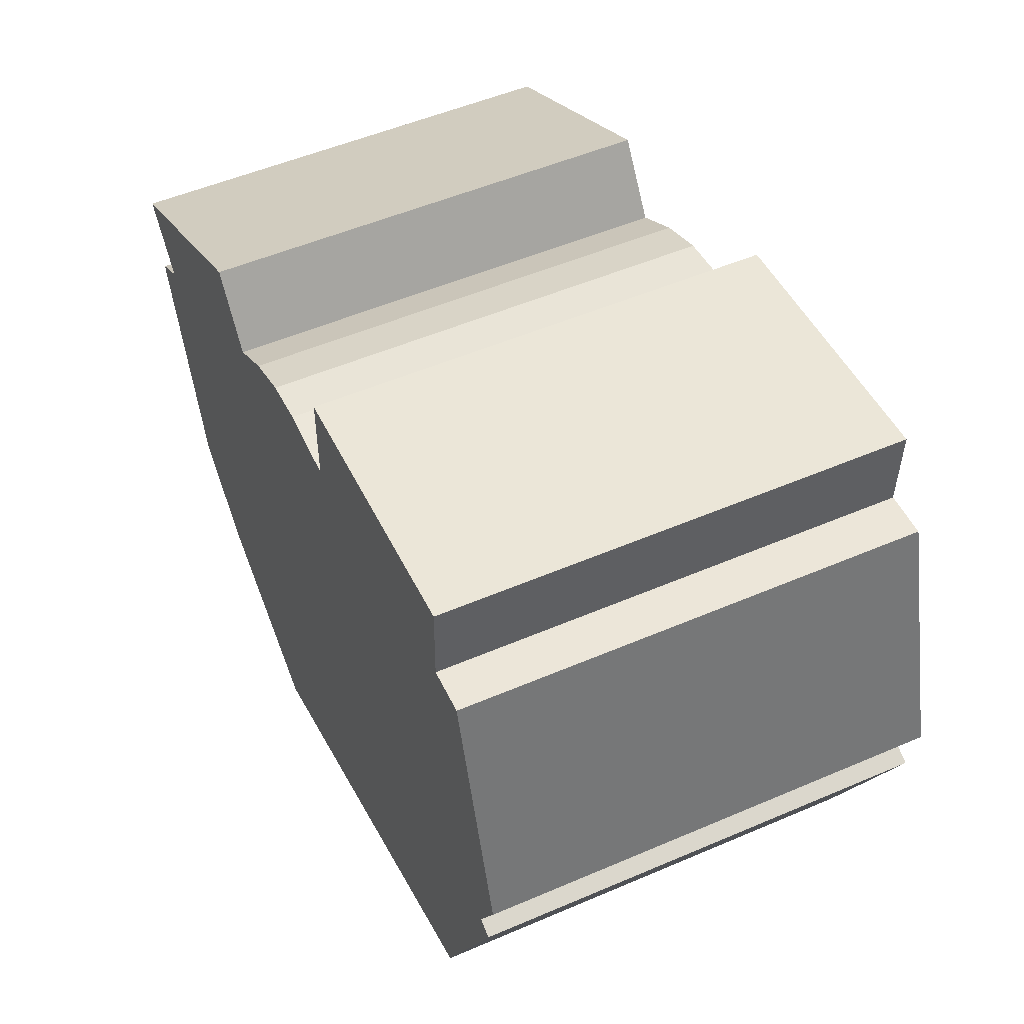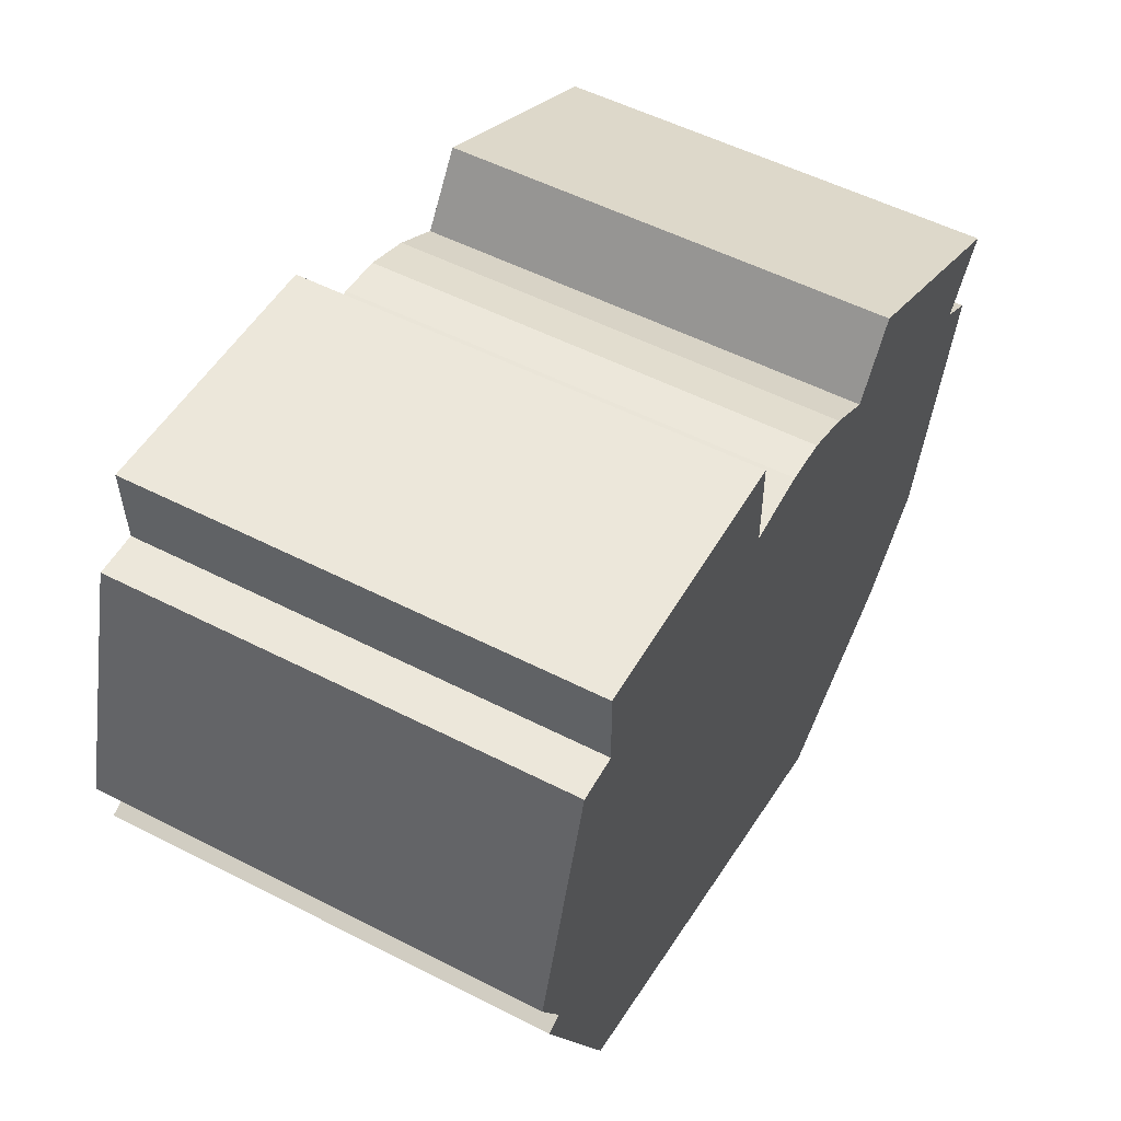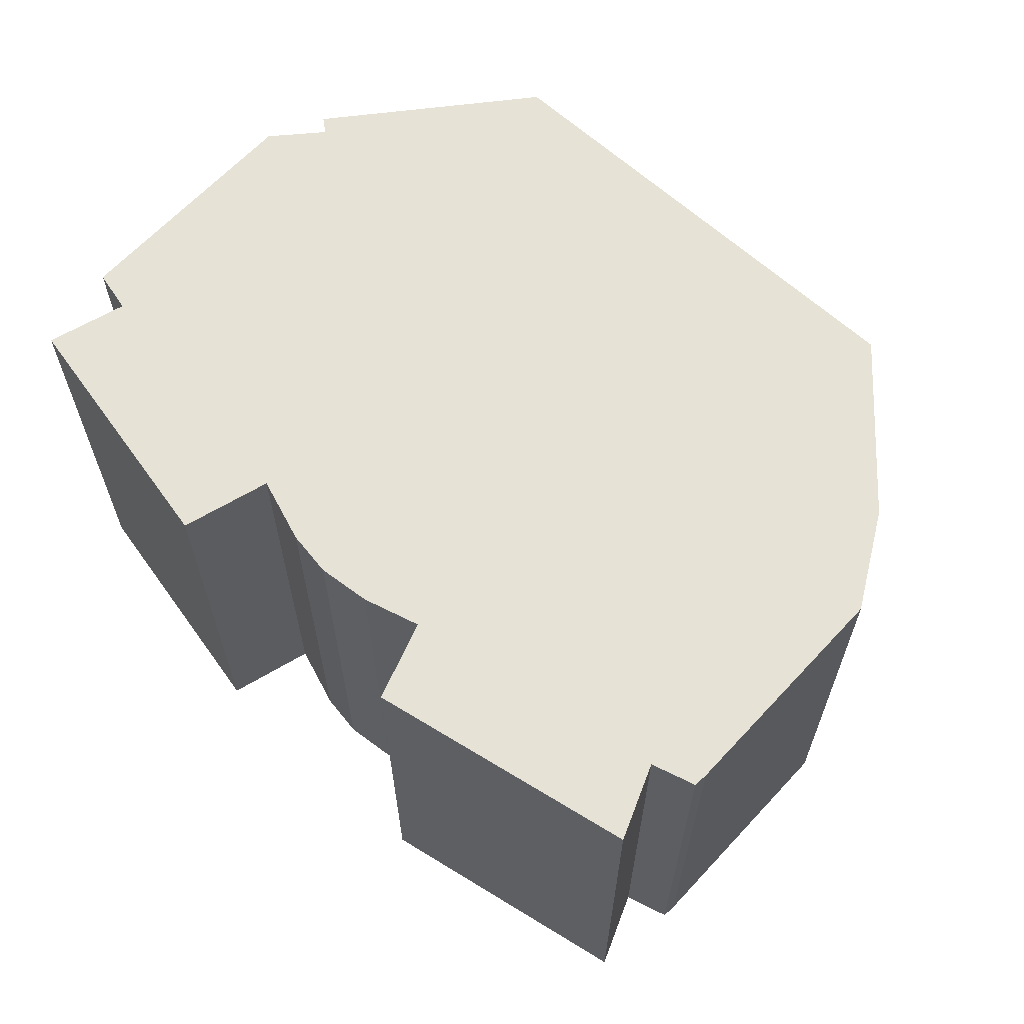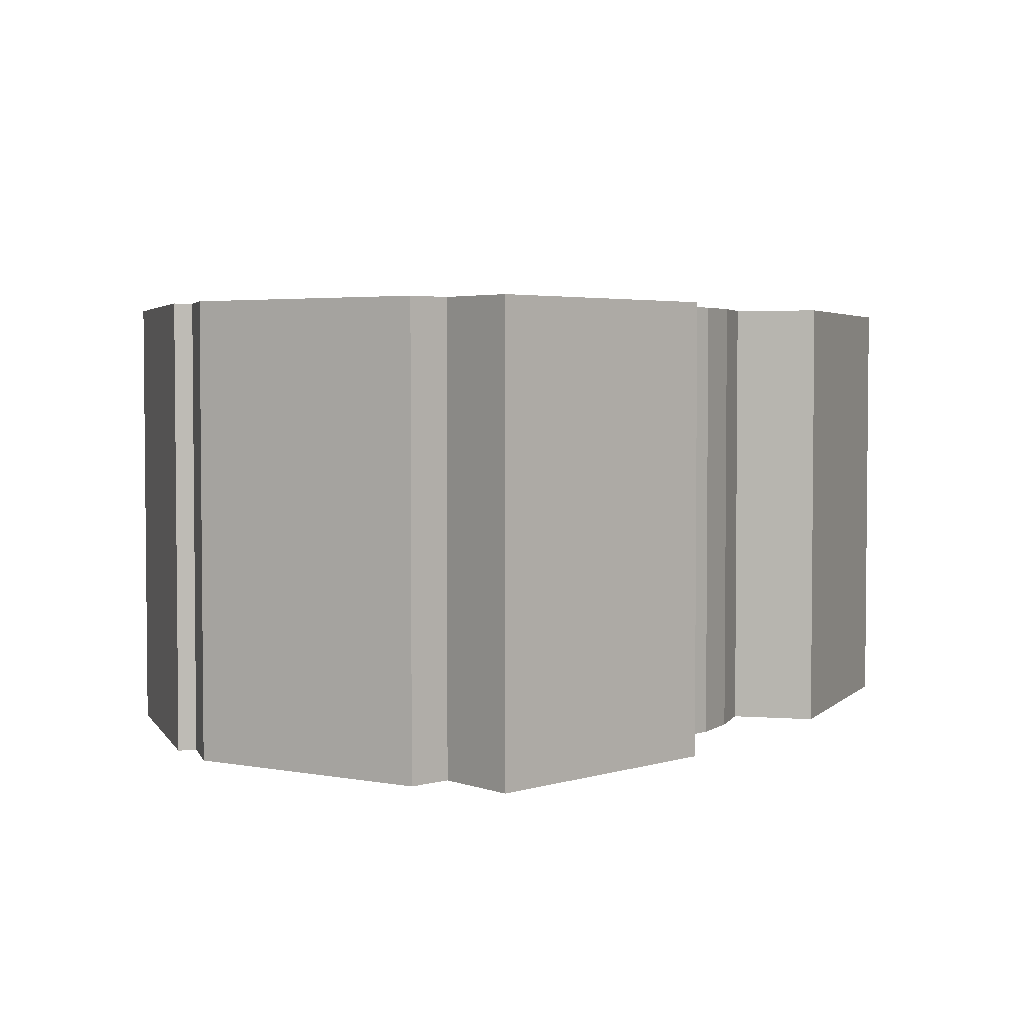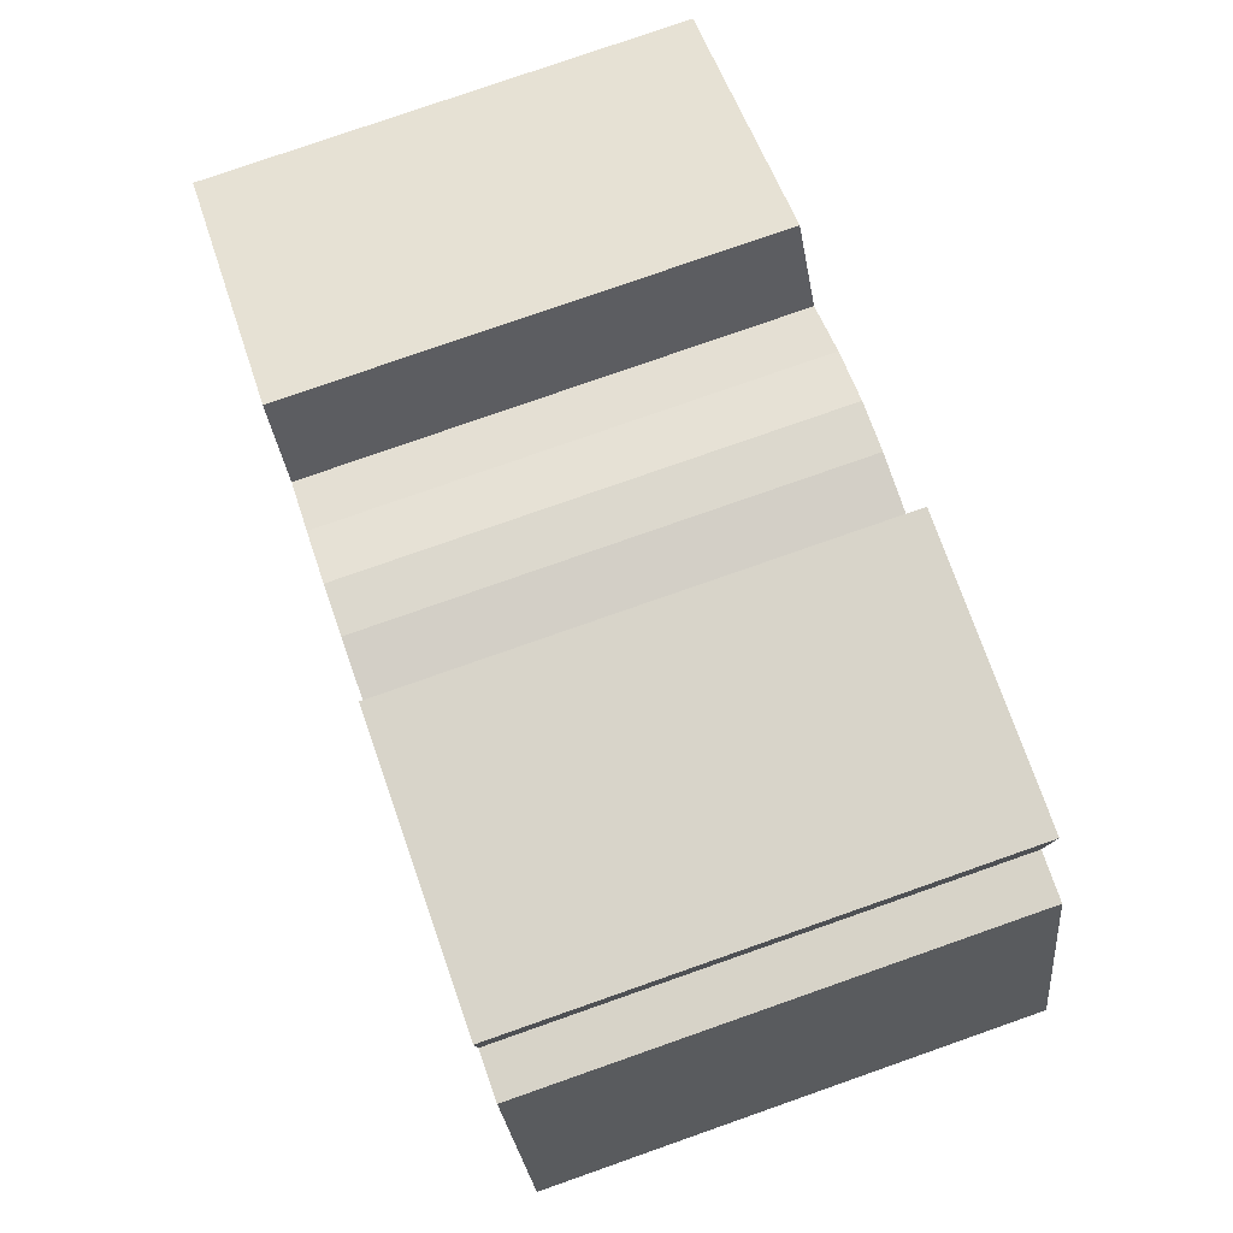
<metadata>
{"format":"obj","ext":"obj","renderer":"f3d","projection":"perspective","resolution":1024,"background":"white","views":[{"elev":52.0,"azim":-114.9,"up":"+Z"},{"elev":53.8,"azim":-61.4,"up":"+Z"},{"elev":63.5,"azim":58.4,"up":"+Y"},{"elev":3.5,"azim":-41.4,"up":"+Y"},{"elev":78.5,"azim":-109.3,"up":"+Z"}]}
</metadata>
<code>
v  8.248 9.78 6.6
v  2.462 9.78 5.203
v  2.429 9.78 7.014
v  0 9.78 5.989e-16
v  0.605 9.78 -1.221
v  1.512 9.78 5.229
v  2.395 9.78 -6.14
v  0.245 9.78 -1.377
v  8.267 9.78 4.574
v  12.39 9.78 -8.95
v  9.777 9.78 4.668
v  10.78 9.78 4.543
v  11.86 9.78 4.117
v  12.96 9.78 3.443
v  13.99 9.78 4.954
v  18.23 9.78 0.913
v  19.3 9.78 2.299
v  15.97 9.78 -6.572
v  19.09 9.78 0.385
v  19.03 9.78 0.087
v  17.65 9.78 -4.869
v  19.3 -1.408e-16 2.299
v  18.23 -5.591e-17 0.913
v  17.65 2.981e-16 -4.869
v  15.97 4.024e-16 -6.572
v  12.39 5.48e-16 -8.95
v  19.09 -2.357e-17 0.385
v  11.86 -2.521e-16 4.117
v  12.96 -2.108e-16 3.443
v  13.99 -3.033e-16 4.954
v  19.03 -5.327e-18 0.087
v  8.248 -4.041e-16 6.6
v  8.267 -2.801e-16 4.574
v  2.395 3.76e-16 -6.14
v  0.245 8.432e-17 -1.377
v  0.605 7.476e-17 -1.221
v  0 0 0
v  1.512 -3.202e-16 5.229
v  2.462 -3.186e-16 5.203
v  2.429 -4.295e-16 7.014
v  9.777 -2.858e-16 4.668
v  10.78 -2.782e-16 4.543
g defaultobject
f 1 2 3
f 2 1 4
f 4 1 5
f 4 6 2
f 5 7 8
f 7 5 1
f 7 1 9
f 7 9 10
f 10 9 11
f 10 11 12
f 10 12 13
f 10 13 14
f 10 14 15
f 10 15 16
f 16 15 17
f 16 18 10
f 18 16 19
f 18 19 20
f 18 20 21
f 22 16 17
f 16 22 23
f 24 18 21
f 18 24 25
f 25 10 18
f 10 25 26
f 23 19 16
f 19 23 27
f 28 14 13
f 14 28 29
f 30 17 15
f 17 30 22
f 27 20 19
f 20 27 31
f 31 21 20
f 21 31 24
f 32 9 1
f 9 32 33
f 26 7 10
f 7 26 34
f 34 8 7
f 8 34 35
f 36 4 5
f 4 36 37
f 35 5 8
f 5 35 36
f 29 15 14
f 15 29 30
f 37 6 4
f 6 37 38
f 39 3 2
f 3 39 40
f 38 2 6
f 2 38 39
f 40 1 3
f 1 40 32
f 33 11 9
f 11 33 41
f 41 12 11
f 12 41 42
f 42 13 12
f 13 42 28
f 30 23 22
f 40 33 32
f 23 31 27
f 31 23 24
f 24 23 30
f 24 30 29
f 24 29 28
f 24 28 25
f 25 28 42
f 25 42 41
f 25 41 33
f 25 33 26
f 26 33 40
f 26 40 39
f 26 39 34
f 34 39 38
f 34 38 36
f 36 38 37
f 34 36 35

</code>
